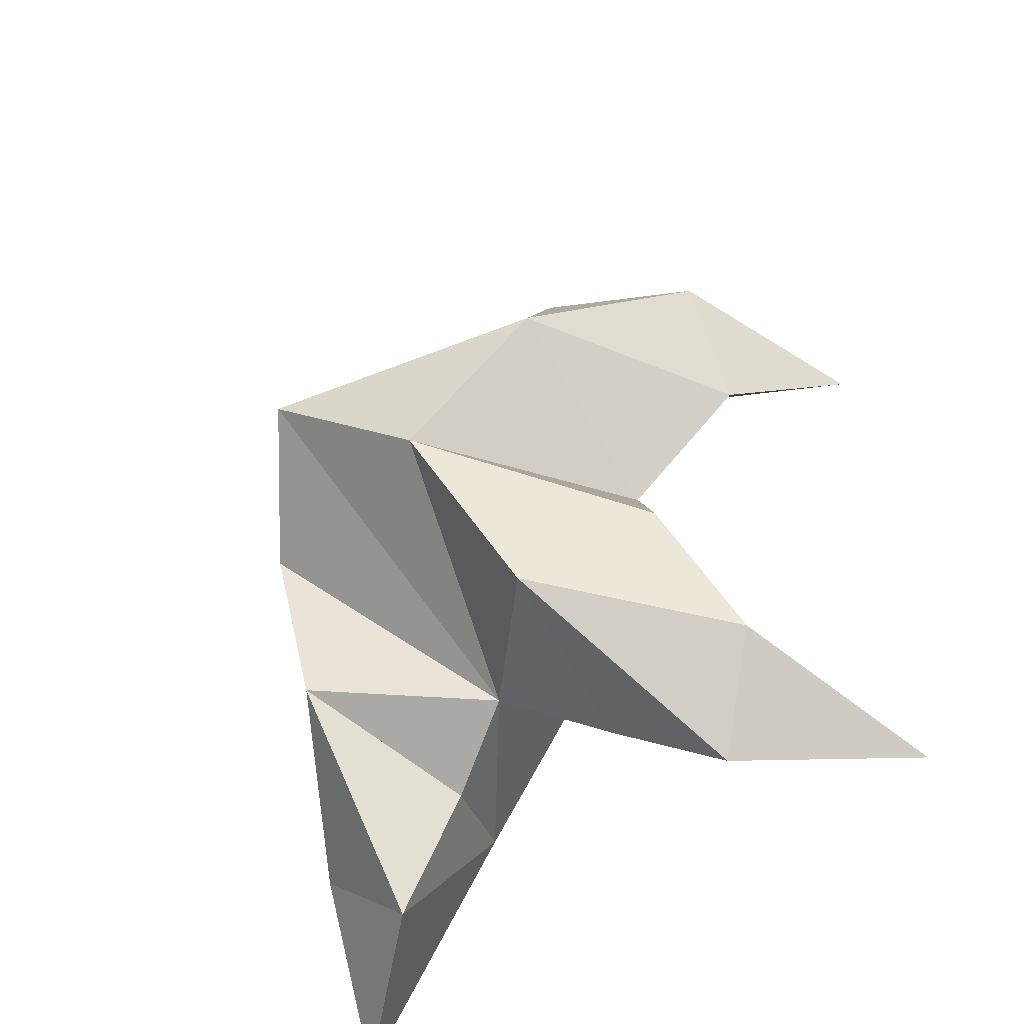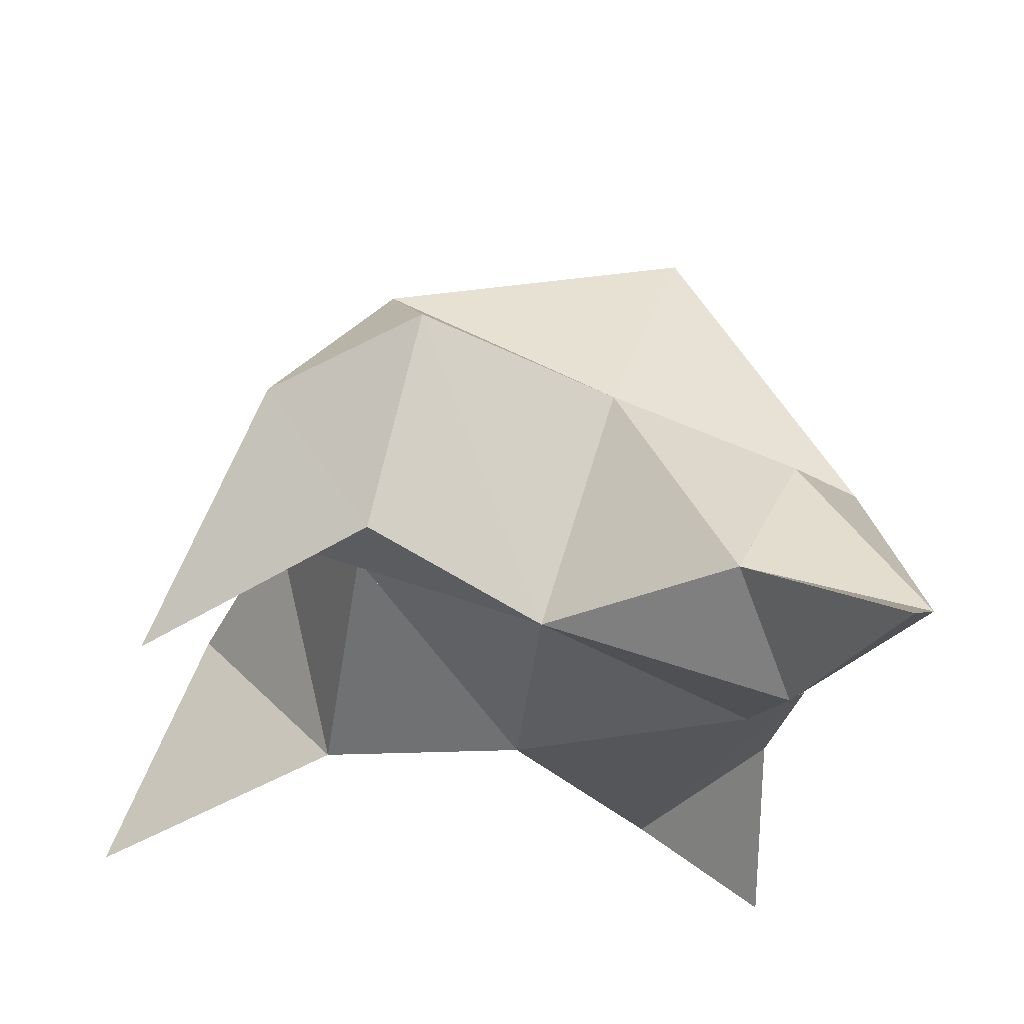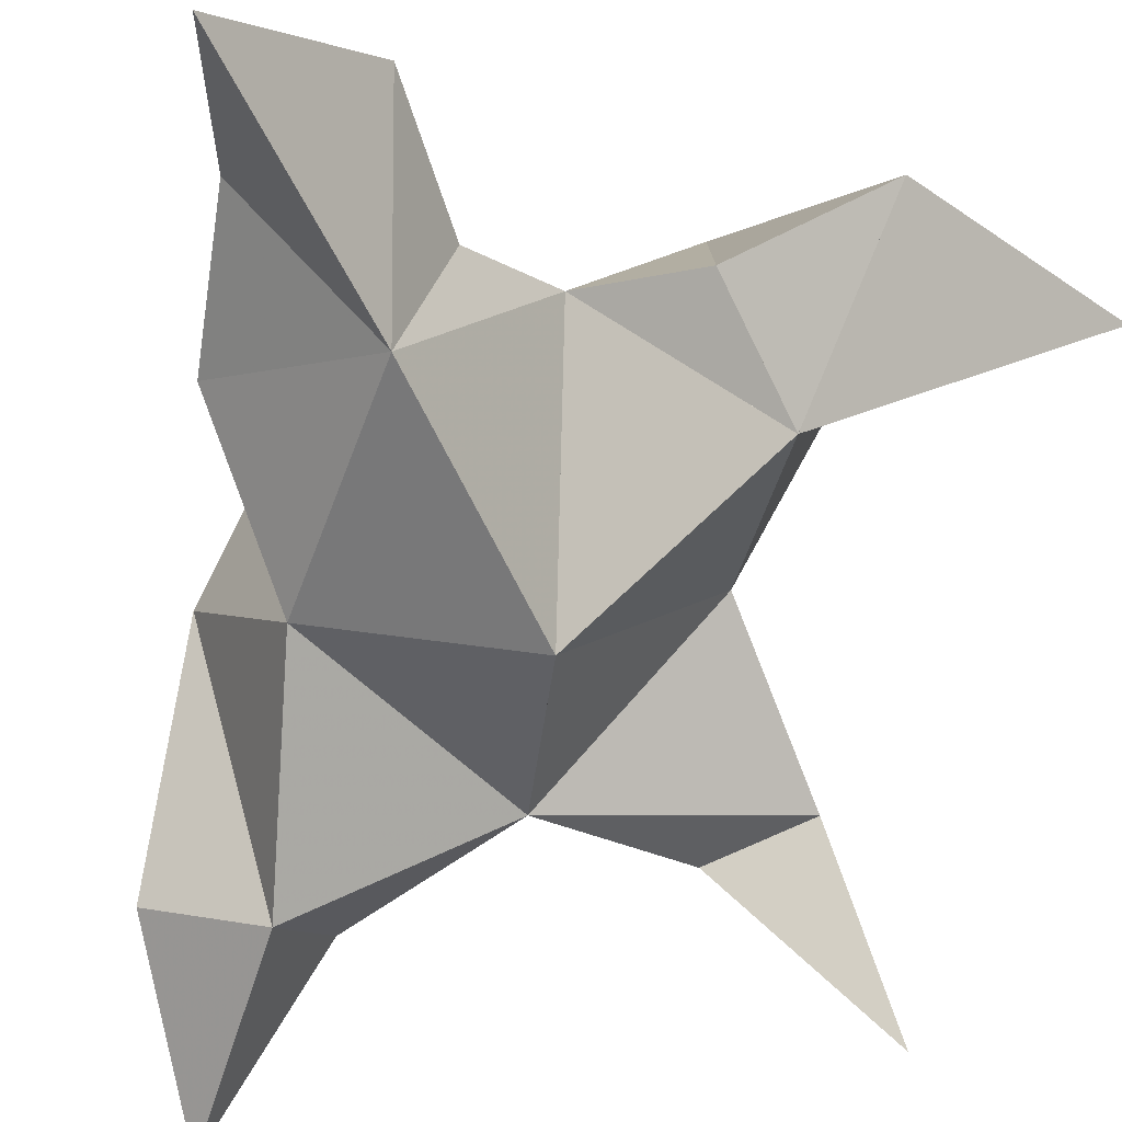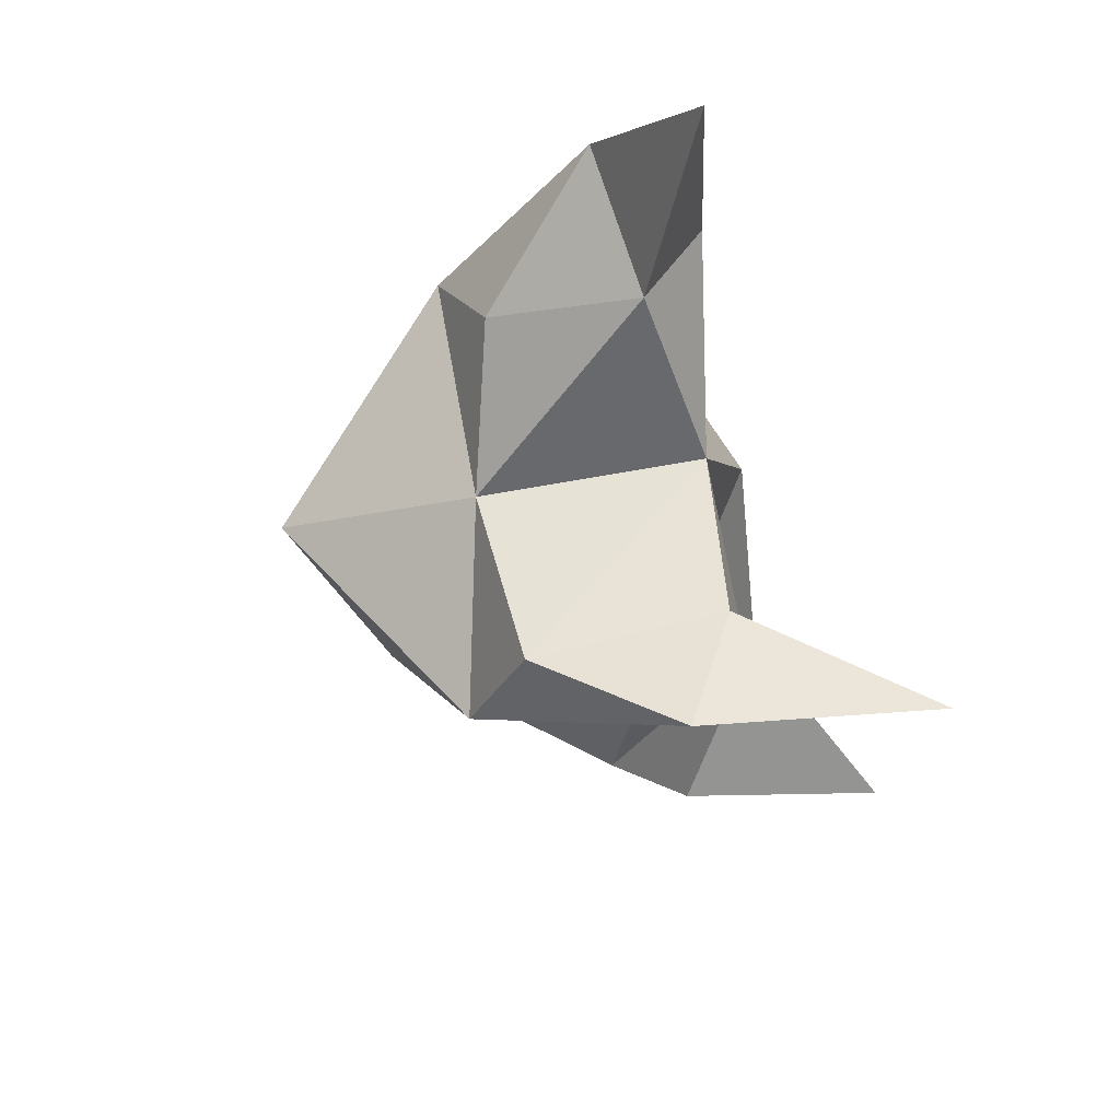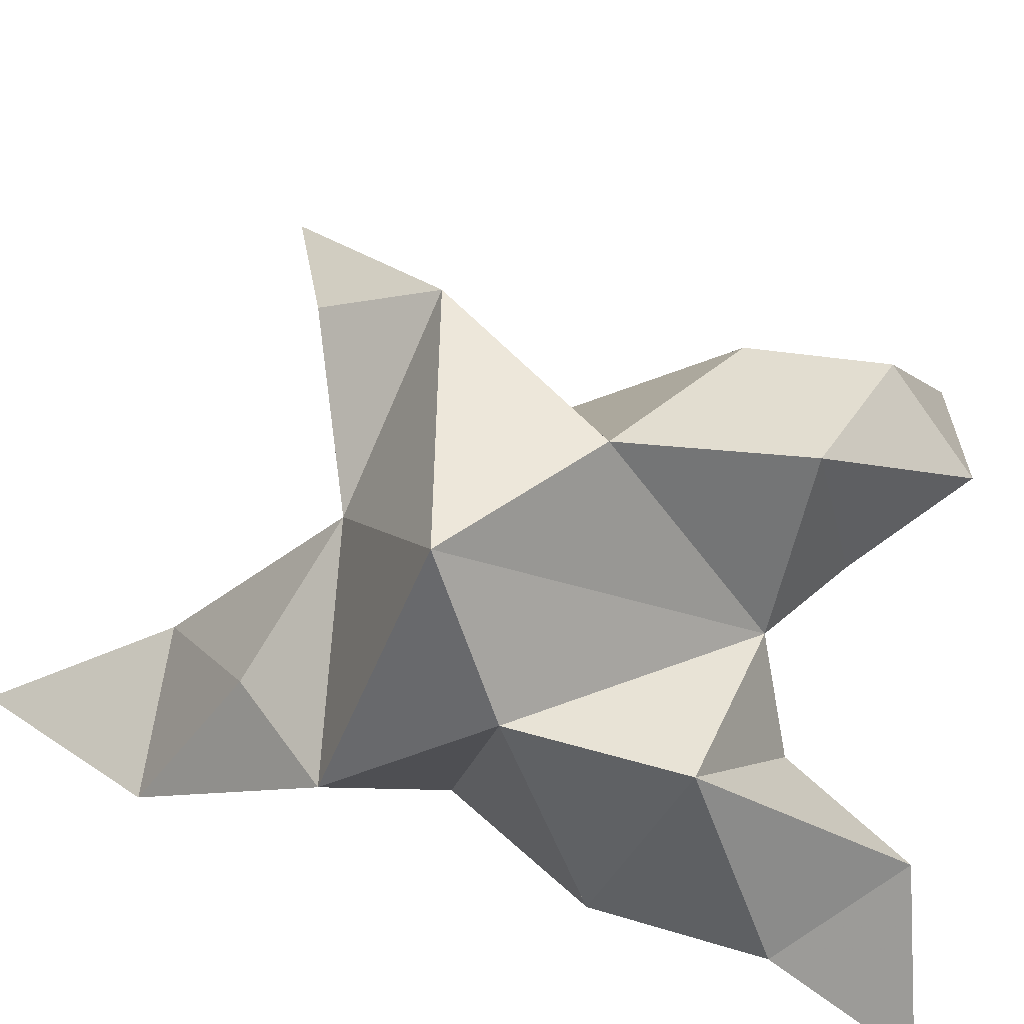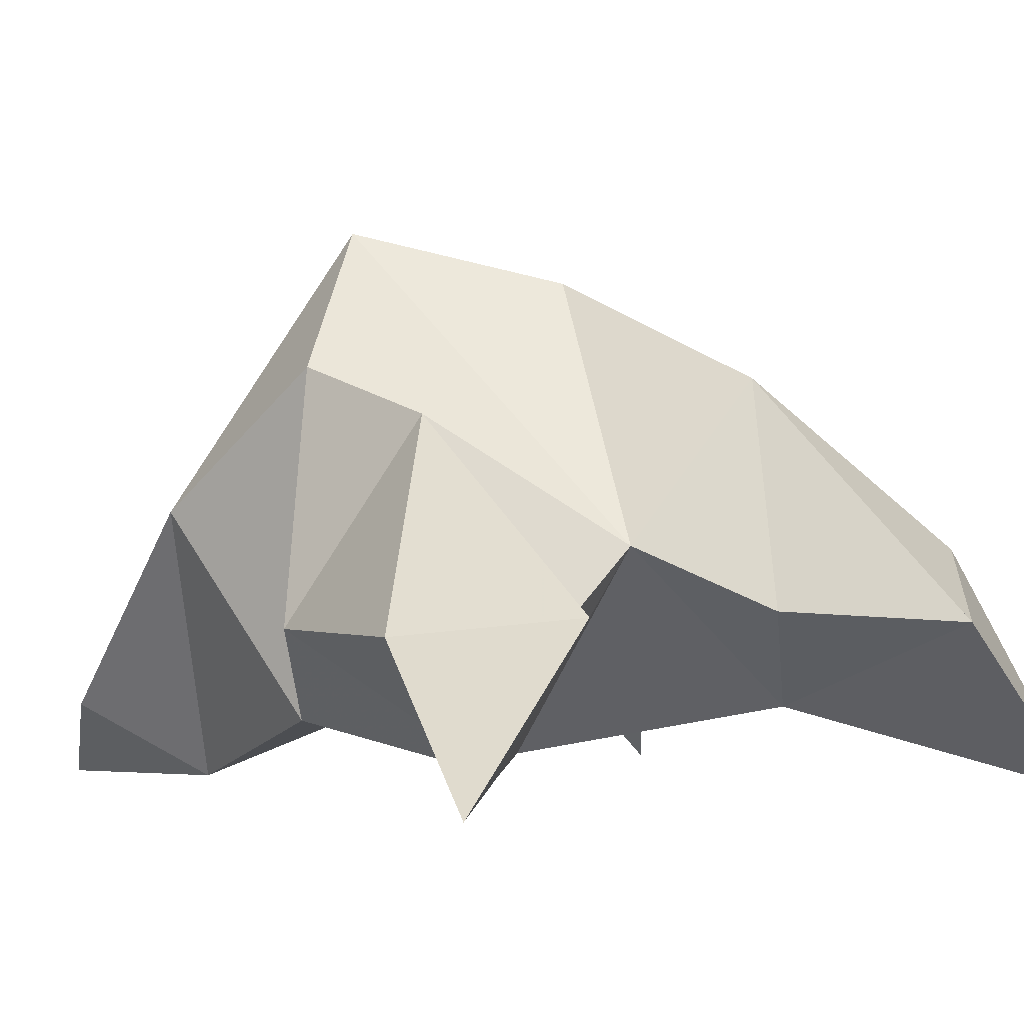
<metadata>
{"format":"obj","ext":"obj","renderer":"f3d","projection":"perspective","resolution":1024,"background":"white","views":[{"elev":-50.8,"azim":-147.0,"up":"+Z"},{"elev":-21.2,"azim":-9.7,"up":"+Y"},{"elev":-65.0,"azim":169.5,"up":"+Y"},{"elev":77.7,"azim":-116.0,"up":"+Z"},{"elev":66.7,"azim":104.4,"up":"+Y"},{"elev":-3.1,"azim":147.4,"up":"+Y"}]}
</metadata>
<code>
v -0.03054 0.1243 0.6787
v -0.01889 0.1527 0.7067
v -0.04984 0.1306 0.6785
v -0.04528 0.1634 0.7039
v -0.03568 0.156 0.7213
v -0.0401 0.1376 0.6507
v -0.04646 0.1051 0.6923
v -0.02033 0.1901 0.7015
v -0.04816 0.1158 0.7243
v -0.008185 0.1 0.7829
v 0.005953 0.1443 0.7144
v 0.01482 0.1 0.6094
v -0.01391 0.1005 0.7405
v -0.004182 0.166 0.6869
v -0.006712 0.1564 0.6561
v -0.02374 0.1263 0.6427
v -0.01071 0.1262 0.6186
v 0.009935 0.1236 0.638
v 0.009188 0.125 0.6688
v -0.01679 0.1036 0.6512
v -0.008856 0.1108 0.6969
v -0.009179 0.1411 0.7323
v 0.006391 0.1128 0.7486
v -0.02362 0.1172 0.7509
v -0.1092 0.1019 0.7456
v -0.07059 0.1743 0.7136
v -0.1107 0.1 0.6286
v -0.093 0.1282 0.7233
v -0.04786 0.1815 0.6807
v -0.06146 0.164 0.6483
v -0.05942 0.1278 0.6396
v -0.08213 0.1261 0.6215
v -0.0944 0.1379 0.6397
v -0.08432 0.1512 0.6652
v -0.07374 0.113 0.6566
v -0.07308 0.1363 0.6922
v -0.06857 0.1619 0.7346
v -0.0928 0.1425 0.7459
v -0.07645 0.1262 0.7344
f 1 2 4
f 1 2 7
f 1 2 8
f 1 2 14
f 1 2 21
f 1 2 29
f 1 3 4
f 1 3 6
f 1 3 7
f 1 3 29
f 1 4 7
f 1 4 8
f 1 4 29
f 1 6 7
f 1 6 8
f 1 6 14
f 1 6 15
f 1 6 20
f 1 6 29
f 1 7 20
f 1 7 21
f 1 8 14
f 1 8 29
f 1 14 15
f 1 14 19
f 1 14 21
f 1 15 19
f 1 15 20
f 1 19 20
f 1 19 21
f 1 20 21
f 2 4 5
f 2 4 7
f 2 4 8
f 2 4 9
f 2 4 29
f 2 5 8
f 2 5 9
f 2 5 11
f 2 7 9
f 2 7 21
f 2 8 11
f 2 8 14
f 2 8 29
f 2 9 11
f 2 9 21
f 2 11 14
f 2 11 21
f 2 14 21
f 3 4 7
f 3 4 29
f 3 4 36
f 3 6 7
f 3 6 29
f 3 6 30
f 3 6 35
f 3 7 35
f 3 7 36
f 3 29 30
f 3 29 34
f 3 29 36
f 3 30 34
f 3 30 35
f 3 34 35
f 3 34 36
f 3 35 36
f 4 5 8
f 4 5 9
f 4 5 26
f 4 7 9
f 4 7 36
f 4 8 26
f 4 8 29
f 4 9 26
f 4 9 36
f 4 26 29
f 4 26 36
f 4 29 36
f 5 8 11
f 5 8 26
f 5 9 11
f 5 9 22
f 5 9 24
f 5 9 26
f 5 9 37
f 5 9 39
f 5 11 22
f 5 22 24
f 5 26 37
f 5 37 39
f 6 7 20
f 6 7 35
f 6 8 14
f 6 8 29
f 6 14 15
f 6 15 16
f 6 15 20
f 6 16 20
f 6 29 30
f 6 30 31
f 6 30 35
f 6 31 35
f 7 9 21
f 7 9 36
f 7 20 21
f 7 35 36
f 8 11 14
f 8 26 29
f 9 11 13
f 9 11 21
f 9 11 22
f 9 13 21
f 9 13 22
f 9 13 24
f 9 22 24
f 9 26 28
f 9 26 36
f 9 26 37
f 9 28 36
f 9 28 37
f 9 28 39
f 9 37 39
f 10 13 23
f 10 13 24
f 10 23 24
f 11 13 21
f 11 13 22
f 11 13 23
f 11 14 21
f 11 22 23
f 12 17 18
f 12 17 20
f 12 18 20
f 13 22 23
f 13 22 24
f 13 23 24
f 14 15 19
f 14 19 21
f 15 16 17
f 15 16 18
f 15 16 19
f 15 16 20
f 15 17 18
f 15 17 20
f 15 18 19
f 15 18 20
f 15 19 20
f 16 17 18
f 16 17 20
f 16 18 19
f 16 18 20
f 16 19 20
f 17 18 20
f 18 19 20
f 19 20 21
f 22 23 24
f 25 28 38
f 25 28 39
f 25 38 39
f 26 28 36
f 26 28 37
f 26 28 38
f 26 29 36
f 26 37 38
f 27 32 33
f 27 32 35
f 27 33 35
f 28 37 38
f 28 37 39
f 28 38 39
f 29 30 34
f 29 34 36
f 30 31 32
f 30 31 33
f 30 31 34
f 30 31 35
f 30 32 33
f 30 32 35
f 30 33 34
f 30 33 35
f 30 34 35
f 31 32 33
f 31 32 35
f 31 33 34
f 31 33 35
f 31 34 35
f 32 33 35
f 33 34 35
f 34 35 36
f 37 38 39

</code>
